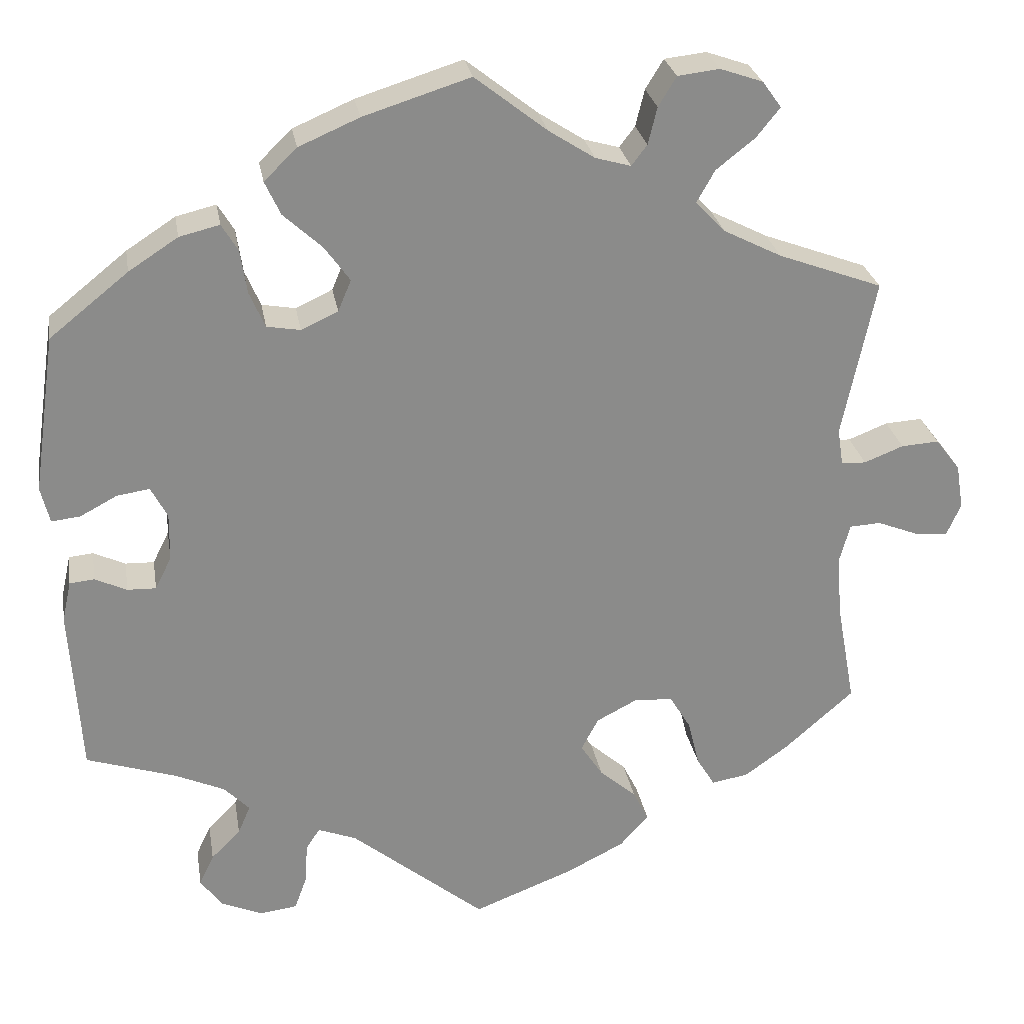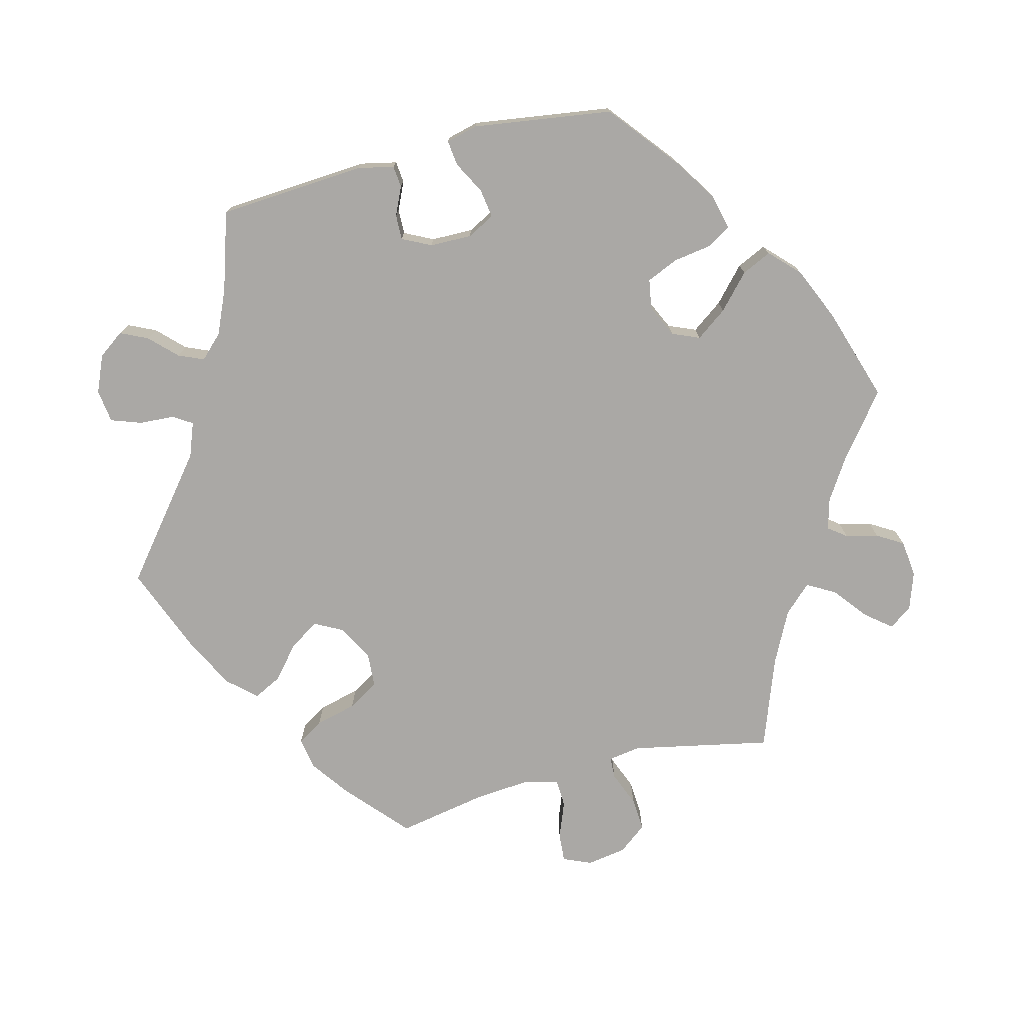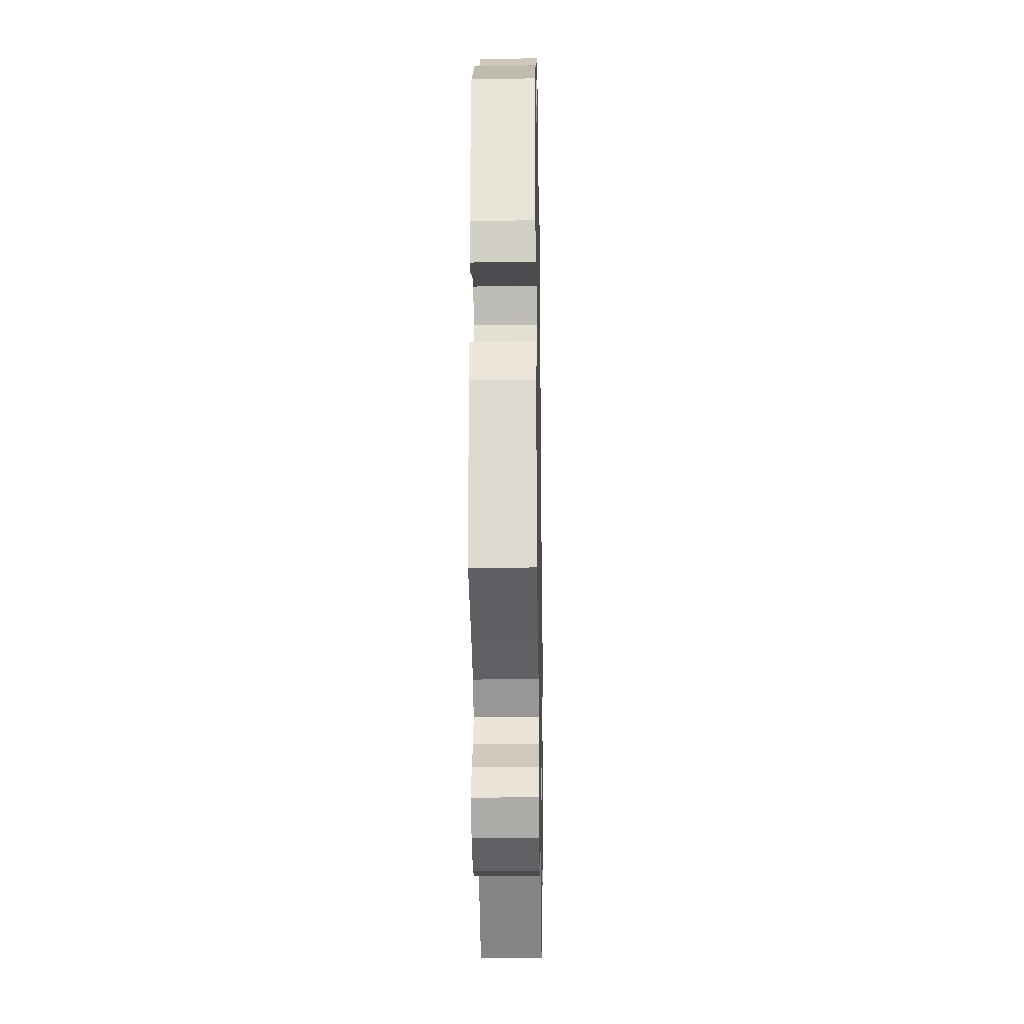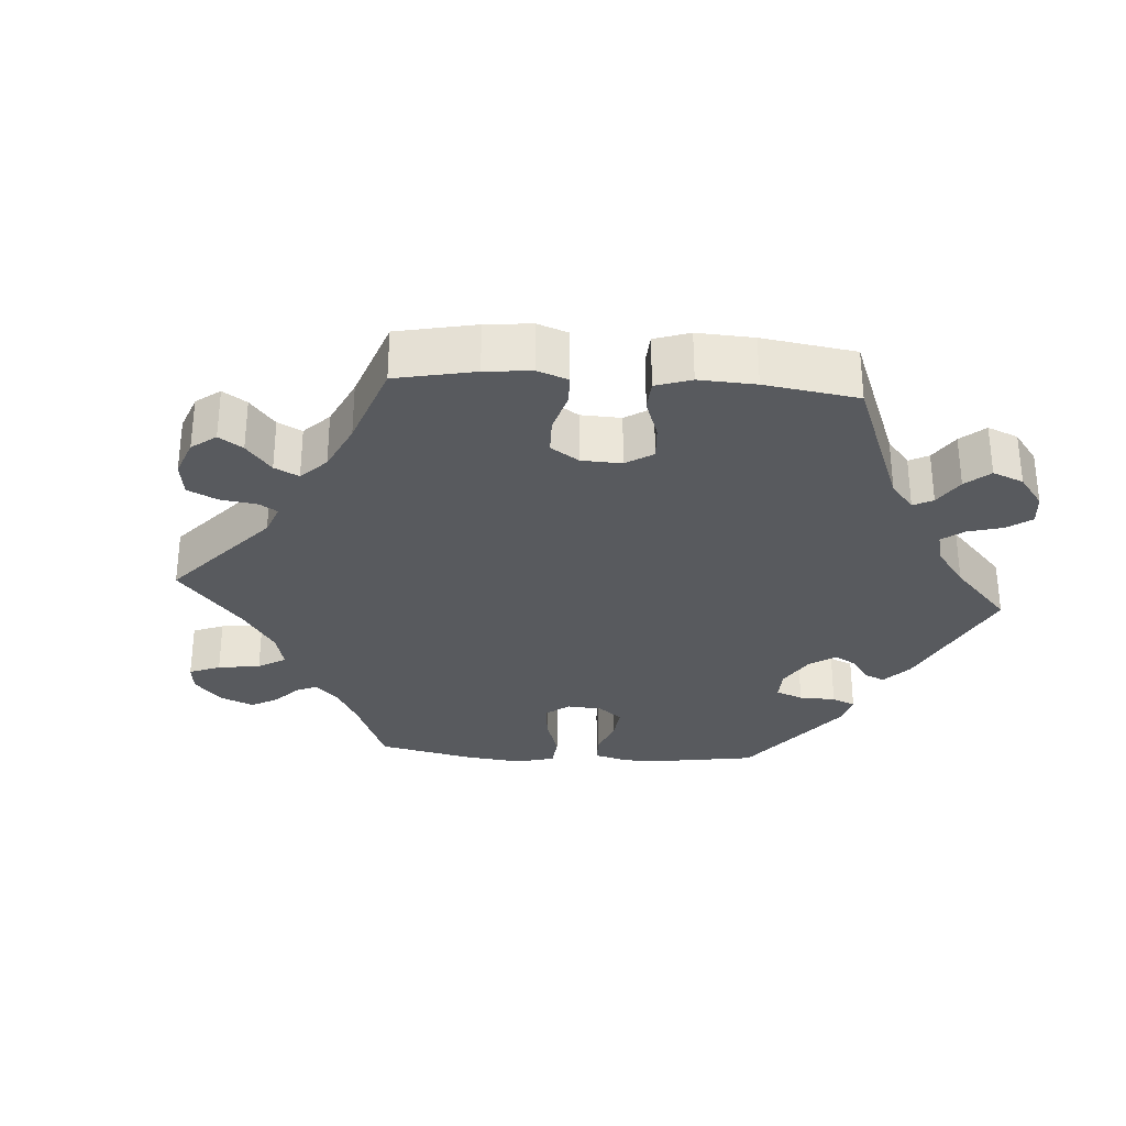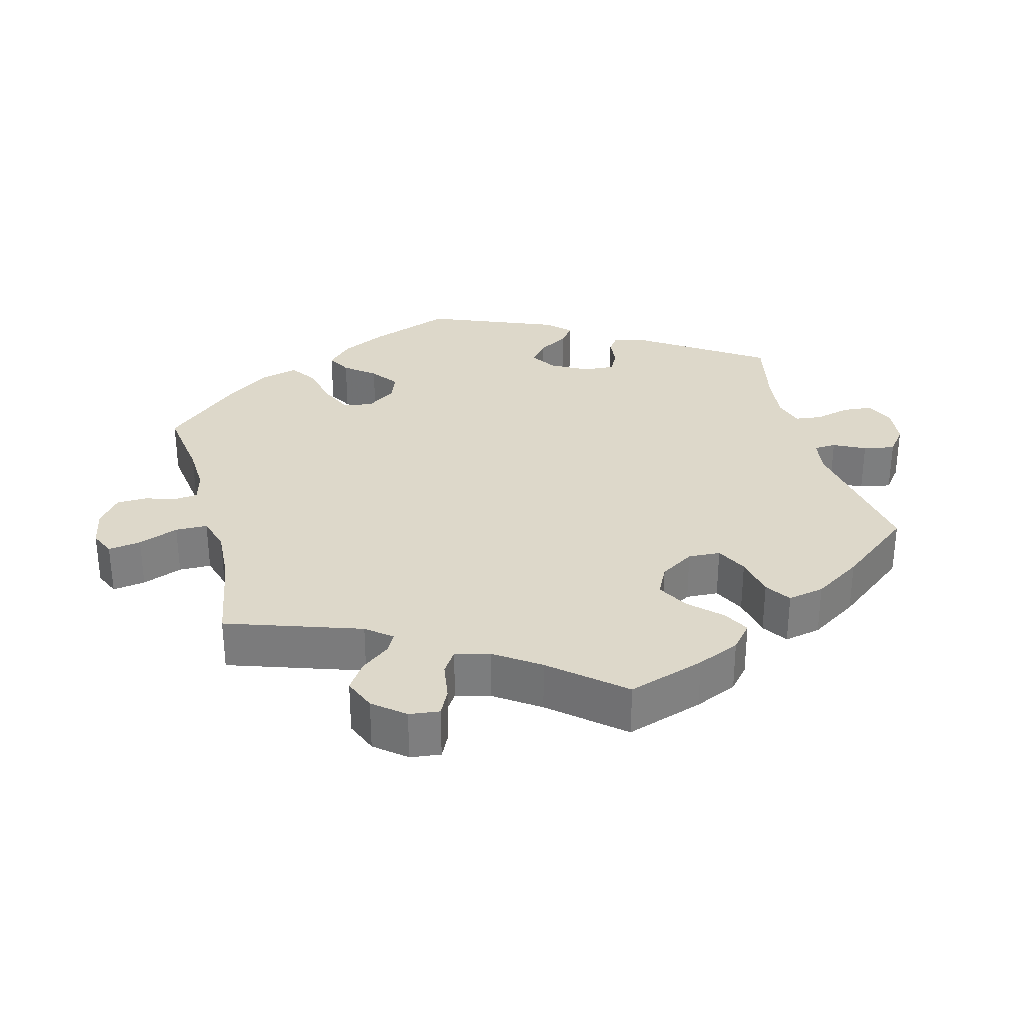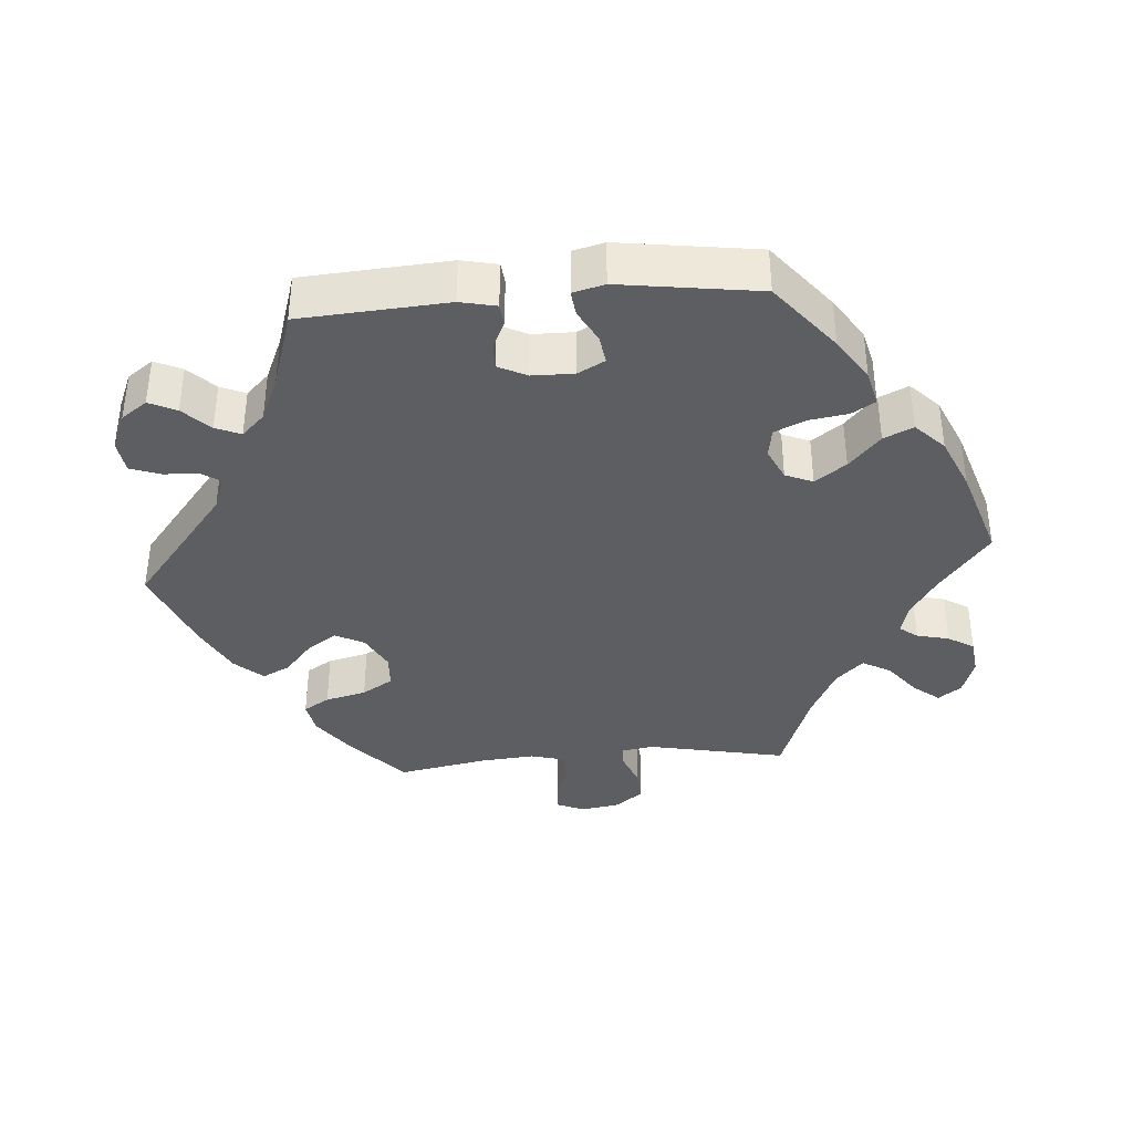
<metadata>
{"format":"obj","ext":"obj","renderer":"f3d","projection":"perspective","resolution":1024,"background":"white","views":[{"elev":26.6,"azim":-9.5,"up":"+Z"},{"elev":-75.2,"azim":-75.5,"up":"+Y"},{"elev":-22.4,"azim":-89.0,"up":"+Z"},{"elev":-30.8,"azim":145.9,"up":"+Y"},{"elev":31.0,"azim":105.5,"up":"+Y"},{"elev":-37.8,"azim":-85.3,"up":"+Y"}]}
</metadata>
<code>
v -0.514 0.07 -0.085
v -0.503 0.07 -0.035
v -0.473 0.07 -0.032
v -0.434 0.07 -0.05
v -0.399 0.07 -0.051
v -0.379 0.07 -0.011
v -0.378 0.07 0.047
v -0.398 0.07 0.085
v -0.438 0.07 0.079
v -0.483 0.07 0.055
v -0.518 0.07 0.051
v -0.529 0.07 0.095
v -0.501 0.07 0.288
v -0.405 0.07 0.365
v -0.345 0.07 0.404
v -0.296 0.07 0.416
v -0.276 0.07 0.383
v -0.268 0.07 0.33
v -0.249 0.07 0.286
v -0.208 0.07 0.279
v -0.163 0.07 0.3
v -0.147 0.07 0.338
v -0.178 0.07 0.381
v -0.225 0.07 0.424
v -0.244 0.07 0.465
v -0.204 0.07 0.504
v -0.13 0.07 0.536
v 0 0.07 0.577
v 0.088 0.07 0.508
v 0.144 0.07 0.472
v 0.187 0.07 0.46
v 0.206 0.07 0.485
v 0.217 0.07 0.53
v 0.239 0.07 0.566
v 0.29 0.07 0.572
v 0.342 0.07 0.554
v 0.365 0.07 0.522
v 0.336 0.07 0.486
v 0.289 0.07 0.449
v 0.267 0.07 0.41
v 0.303 0.07 0.372
v 0.374 0.07 0.336
v 0.501 0.07 0.289
v 0.461 0.07 0.096
v 0.468 0.07 0.051
v 0.498 0.07 0.05
v 0.546 0.07 0.069
v 0.592 0.07 0.072
v 0.622 0.07 0.033
v 0.631 0.07 -0.022
v 0.614 0.07 -0.061
v 0.574 0.07 -0.058
v 0.523 0.07 -0.038
v 0.485 0.07 -0.04
v 0.472 0.07 -0.088
v 0.478 0.07 -0.163
v 0.501 0.07 -0.289
v 0.416 0.07 -0.364
v 0.363 0.07 -0.402
v 0.318 0.07 -0.41
v 0.296 0.07 -0.374
v 0.282 0.07 -0.317
v 0.256 0.07 -0.274
v 0.209 0.07 -0.271
v 0.159 0.07 -0.297
v 0.138 0.07 -0.337
v 0.165 0.07 -0.378
v 0.21 0.07 -0.417
v 0.229 0.07 -0.455
v 0.194 0.07 -0.494
v 0.123 0.07 -0.53
v 0 0.07 -0.578
v -0.164 0.07 -0.445
v -0.211 0.07 -0.427
v -0.228 0.07 -0.453
v -0.231 0.07 -0.502
v -0.246 0.07 -0.544
v -0.292 0.07 -0.55
v -0.343 0.07 -0.528
v -0.369 0.07 -0.492
v -0.351 0.07 -0.454
v -0.315 0.07 -0.418
v -0.3 0.07 -0.383
v -0.331 0.07 -0.351
v -0.392 0.07 -0.324
v -0.501 0.07 -0.289
v -0.514 0 -0.085
v -0.503 0 -0.035
v -0.473 0 -0.032
v -0.434 0 -0.05
v -0.399 0 -0.051
v -0.379 0 -0.011
v -0.378 0 0.047
v -0.398 0 0.085
v -0.438 0 0.079
v -0.483 0 0.055
v -0.518 0 0.051
v -0.529 0 0.095
v -0.501 0 0.288
v -0.405 0 0.365
v -0.345 0 0.404
v -0.296 0 0.416
v -0.276 0 0.383
v -0.268 0 0.33
v -0.249 0 0.286
v -0.208 0 0.279
v -0.163 0 0.3
v -0.147 0 0.338
v -0.178 0 0.381
v -0.225 0 0.424
v -0.244 0 0.465
v -0.204 0 0.504
v -0.13 0 0.536
v 0 0 0.577
v 0.088 0 0.508
v 0.144 0 0.472
v 0.187 0 0.46
v 0.206 0 0.485
v 0.217 0 0.53
v 0.239 0 0.566
v 0.29 0 0.572
v 0.342 0 0.554
v 0.365 0 0.522
v 0.336 0 0.486
v 0.289 0 0.449
v 0.267 0 0.41
v 0.303 0 0.372
v 0.374 0 0.336
v 0.501 0 0.289
v 0.461 0 0.096
v 0.468 0 0.051
v 0.498 0 0.05
v 0.546 0 0.069
v 0.592 0 0.072
v 0.622 0 0.033
v 0.631 0 -0.022
v 0.614 0 -0.061
v 0.574 0 -0.058
v 0.523 0 -0.038
v 0.485 0 -0.04
v 0.472 0 -0.088
v 0.478 0 -0.163
v 0.501 0 -0.289
v 0.416 0 -0.364
v 0.363 0 -0.402
v 0.318 0 -0.41
v 0.296 0 -0.374
v 0.282 0 -0.317
v 0.256 0 -0.274
v 0.209 0 -0.271
v 0.159 0 -0.297
v 0.138 0 -0.337
v 0.165 0 -0.378
v 0.21 0 -0.417
v 0.229 0 -0.455
v 0.194 0 -0.494
v 0.123 0 -0.53
v 0 0 -0.578
v -0.164 0 -0.445
v -0.211 0 -0.427
v -0.228 0 -0.453
v -0.231 0 -0.502
v -0.246 0 -0.544
v -0.292 0 -0.55
v -0.343 0 -0.528
v -0.369 0 -0.492
v -0.351 0 -0.454
v -0.315 0 -0.418
v -0.3 0 -0.383
v -0.331 0 -0.351
v -0.392 0 -0.324
v -0.501 0 -0.289
f 85 86 1 2
f 84 85 2 3
f 83 84 3 4
f 79 80 81 82
f 79 82 83
f 78 79 83
f 75 76 77 78
f 74 75 78 83
f 73 74 83 4
f 67 68 69 70
f 66 67 70 71
f 59 60 61 62
f 59 62 63
f 56 57 58 59
f 55 56 59 63
f 54 55 63 64
f 50 51 52 53
f 50 53 54
f 49 50 54
f 46 47 48 49
f 45 46 49 54
f 42 43 44
f 41 42 44 45
f 40 41 45 54
f 36 37 38 39
f 36 39 40
f 35 36 40
f 32 33 34 35
f 31 32 35 40
f 30 31 40 54
f 26 27 28 29
f 23 24 25 26
f 22 23 26 29
f 21 22 29 30
f 15 16 17 18
f 15 18 19
f 14 15 19
f 13 14 19
f 12 13 19 20
f 9 10 11 12
f 8 9 12 20
f 72 73 4 5
f 66 71 72 5
f 65 66 5 6
f 64 65 6 7
f 21 30 54 64
f 20 21 64
f 7 8 20 64
f 88 87 172 171
f 89 88 171 170
f 90 89 170 169
f 168 167 166 165
f 169 168 165
f 169 165 164
f 164 163 162 161
f 169 164 161 160
f 90 169 160 159
f 156 155 154 153
f 157 156 153 152
f 148 147 146 145
f 149 148 145
f 145 144 143 142
f 149 145 142 141
f 150 149 141 140
f 139 138 137 136
f 140 139 136
f 140 136 135
f 135 134 133 132
f 140 135 132 131
f 130 129 128
f 131 130 128 127
f 140 131 127 126
f 125 124 123 122
f 126 125 122
f 126 122 121
f 121 120 119 118
f 126 121 118 117
f 140 126 117 116
f 115 114 113 112
f 112 111 110 109
f 115 112 109 108
f 116 115 108 107
f 104 103 102 101
f 105 104 101
f 105 101 100
f 105 100 99
f 106 105 99 98
f 98 97 96 95
f 106 98 95 94
f 91 90 159 158
f 91 158 157 152
f 92 91 152 151
f 93 92 151 150
f 150 140 116 107
f 150 107 106
f 150 106 94 93
f 1 87 88 2
f 2 88 89 3
f 3 89 90 4
f 4 90 91 5
f 5 91 92 6
f 6 92 93 7
f 7 93 94 8
f 8 94 95 9
f 9 95 96 10
f 10 96 97 11
f 11 97 98 12
f 12 98 99 13
f 13 99 100 14
f 14 100 101 15
f 15 101 102 16
f 16 102 103 17
f 17 103 104 18
f 18 104 105 19
f 19 105 106 20
f 20 106 107 21
f 21 107 108 22
f 22 108 109 23
f 23 109 110 24
f 24 110 111 25
f 25 111 112 26
f 26 112 113 27
f 27 113 114 28
f 28 114 115 29
f 29 115 116 30
f 30 116 117 31
f 31 117 118 32
f 32 118 119 33
f 33 119 120 34
f 34 120 121 35
f 35 121 122 36
f 36 122 123 37
f 37 123 124 38
f 38 124 125 39
f 39 125 126 40
f 40 126 127 41
f 41 127 128 42
f 42 128 129 43
f 43 129 130 44
f 44 130 131 45
f 45 131 132 46
f 46 132 133 47
f 47 133 134 48
f 48 134 135 49
f 49 135 136 50
f 50 136 137 51
f 51 137 138 52
f 52 138 139 53
f 53 139 140 54
f 54 140 141 55
f 55 141 142 56
f 56 142 143 57
f 57 143 144 58
f 58 144 145 59
f 59 145 146 60
f 60 146 147 61
f 61 147 148 62
f 62 148 149 63
f 63 149 150 64
f 64 150 151 65
f 65 151 152 66
f 66 152 153 67
f 67 153 154 68
f 68 154 155 69
f 69 155 156 70
f 70 156 157 71
f 71 157 158 72
f 72 158 159 73
f 73 159 160 74
f 74 160 161 75
f 75 161 162 76
f 76 162 163 77
f 77 163 164 78
f 78 164 165 79
f 79 165 166 80
f 80 166 167 81
f 81 167 168 82
f 82 168 169 83
f 83 169 170 84
f 84 170 171 85
f 85 171 172 86
f 86 172 87 1

</code>
